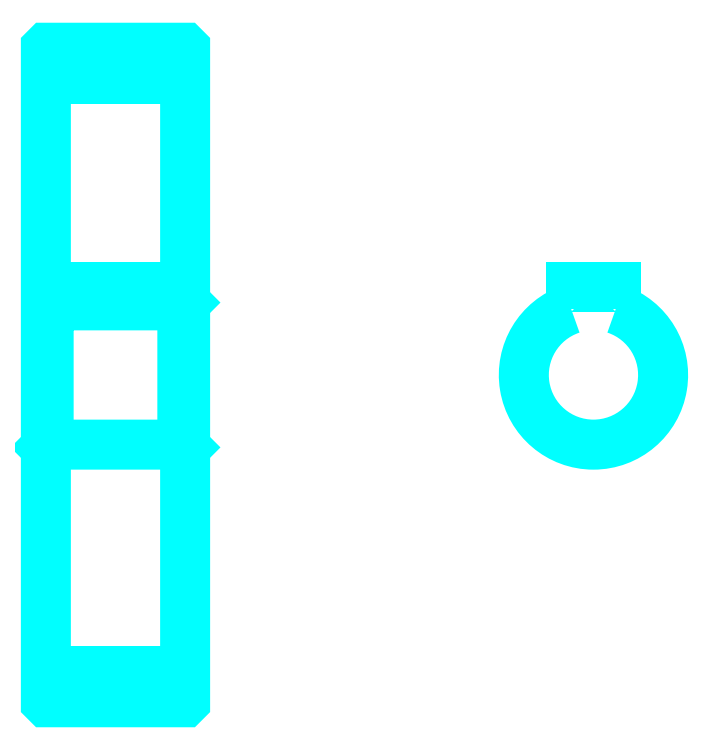
<metadata>
{"format":"dxf","ext":"dxf","renderer":"ezdxf+matplotlib","layout":"modelspace","background":"white","min_lineweight":24,"dpi":150}
</metadata>
<code>
0
SECTION
2
ENTITIES
0
LINE
8
0
10
109.4
20
154.3
30
0
11
134.4
21
154.3
31
0
0
LINE
8
0
10
109.4
20
48.03
30
0
11
134.4
21
48.03
31
0
0
LINE
8
0
10
134.4
20
114.2
30
0
11
133.9
21
113.7
31
0
0
LINE
8
0
10
134.4
20
88.16
30
0
11
133.9
21
88.66
31
0
0
LINE
8
0
10
109.4
20
88.16
30
0
11
109.9
21
88.66
31
0
0
POLYLINE
8
0
66
1
10
0
20
0
30
0
70
2
0
VERTEX
8
0
10
109.4
20
88.16
30
0
70
0
0
VERTEX
8
0
10
109.4
20
42.51
30
0
70
0
0
VERTEX
8
0
10
109.5
20
42.41
30
0
70
0
0
VERTEX
8
0
10
134.3
20
42.41
30
0
70
0
0
VERTEX
8
0
10
134.4
20
42.51
30
0
70
0
0
VERTEX
8
0
10
134.4
20
159.8
30
0
70
0
0
VERTEX
8
0
10
134.3
20
159.9
30
0
70
0
0
VERTEX
8
0
10
109.5
20
159.9
30
0
70
0
0
VERTEX
8
0
10
109.4
20
159.8
30
0
70
0
0
VERTEX
8
0
10
109.4
20
88.16
30
0
70
0
0
SEQEND
8
0
0
POLYLINE
8
0
66
1
10
0
20
0
30
0
70
2
0
VERTEX
8
0
10
109.4
20
114.2
30
0
70
0
0
VERTEX
8
0
10
109.9
20
113.7
30
0
70
0
0
VERTEX
8
0
10
109.9
20
88.66
30
0
70
0
0
VERTEX
8
0
10
133.9
20
88.66
30
0
70
0
0
VERTEX
8
0
10
133.9
20
113.7
30
0
70
0
0
VERTEX
8
0
10
109.9
20
113.7
30
0
70
0
0
SEQEND
8
0
0
ARC
8
0
10
207.7
20
101.2
30
0
40
12.5
50
108.7
51
71.34
0
POLYLINE
8
0
66
1
10
0
20
0
30
0
70
2
0
VERTEX
8
0
10
211.7
20
113
30
0
70
0
0
VERTEX
8
0
10
211.7
20
117
30
0
70
0
0
VERTEX
8
0
10
203.7
20
117
30
0
70
0
0
VERTEX
8
0
10
203.7
20
113
30
0
70
0
0
SEQEND
8
0
0
LINE
8
0
10
109.4
20
117
30
0
11
134.4
21
117
31
0
0
ENDSEC
0
EOF

</code>
